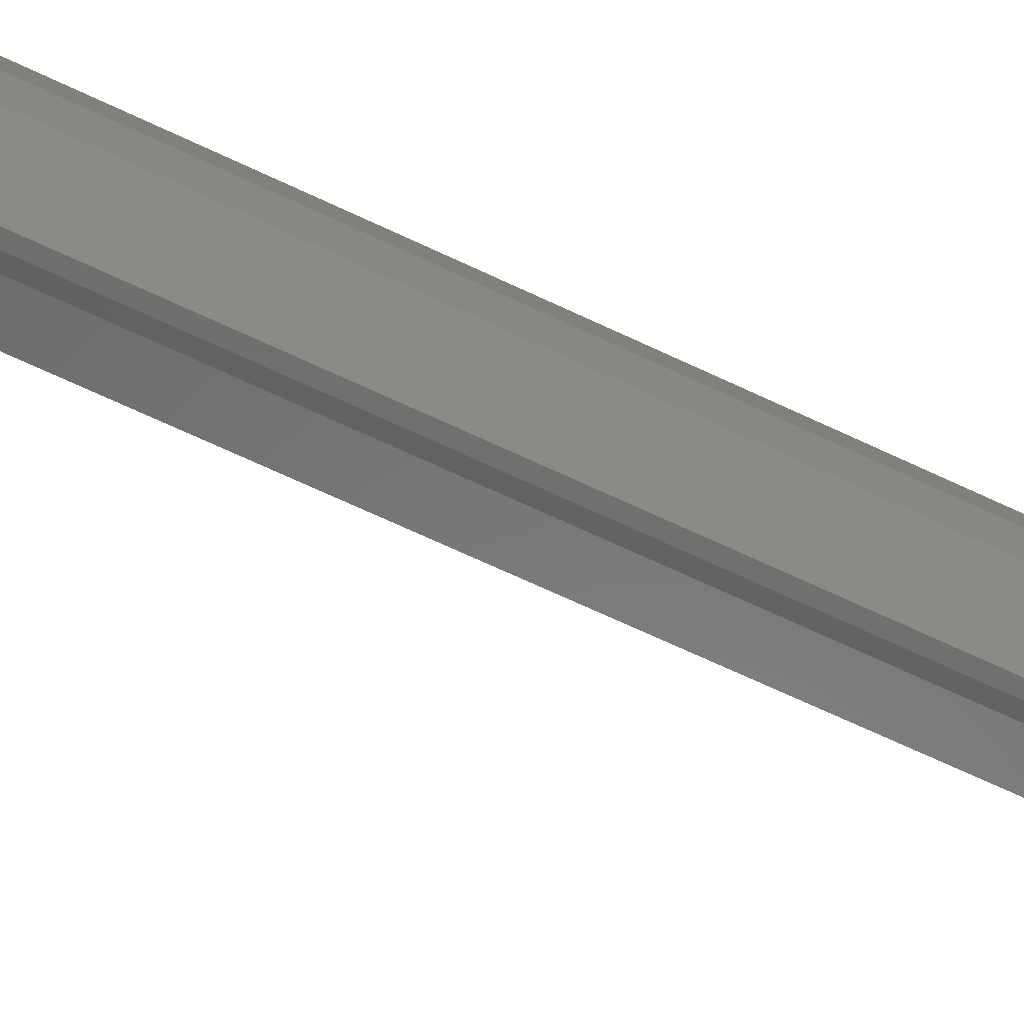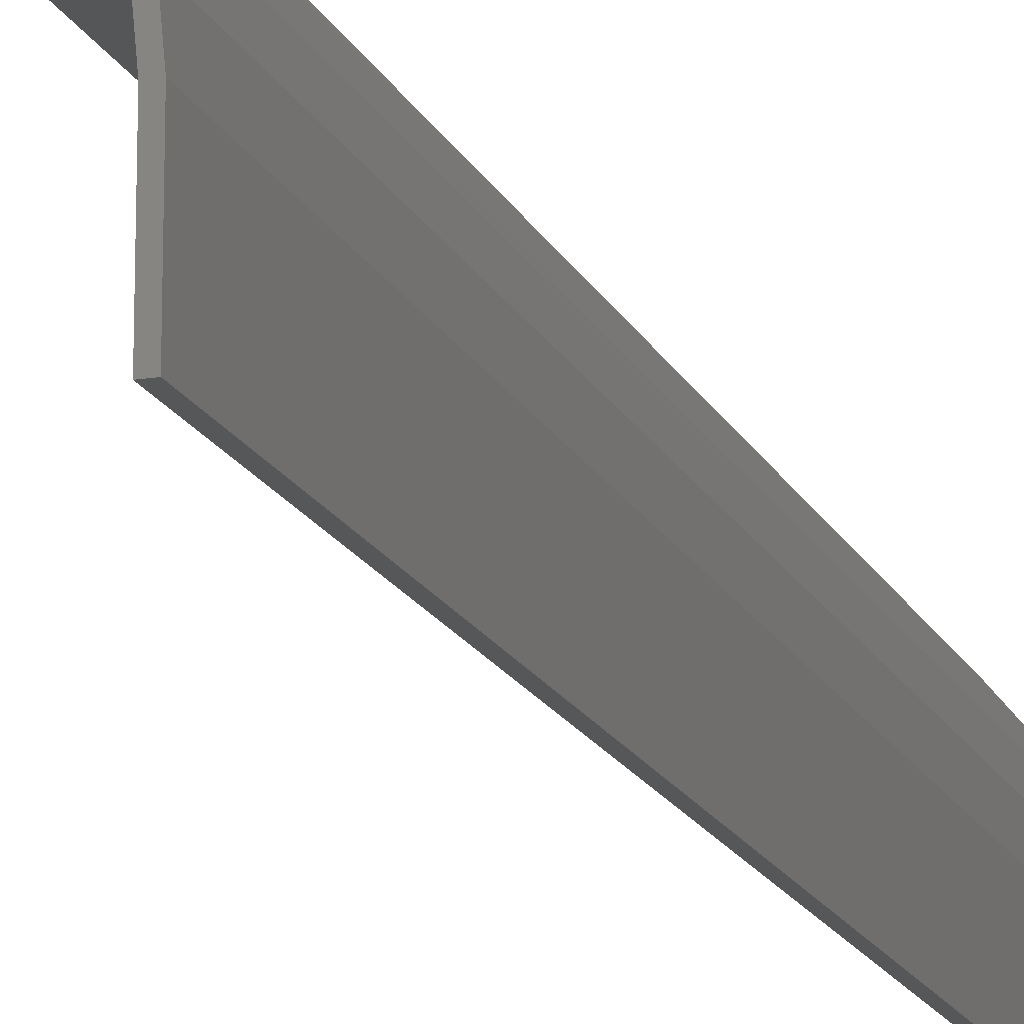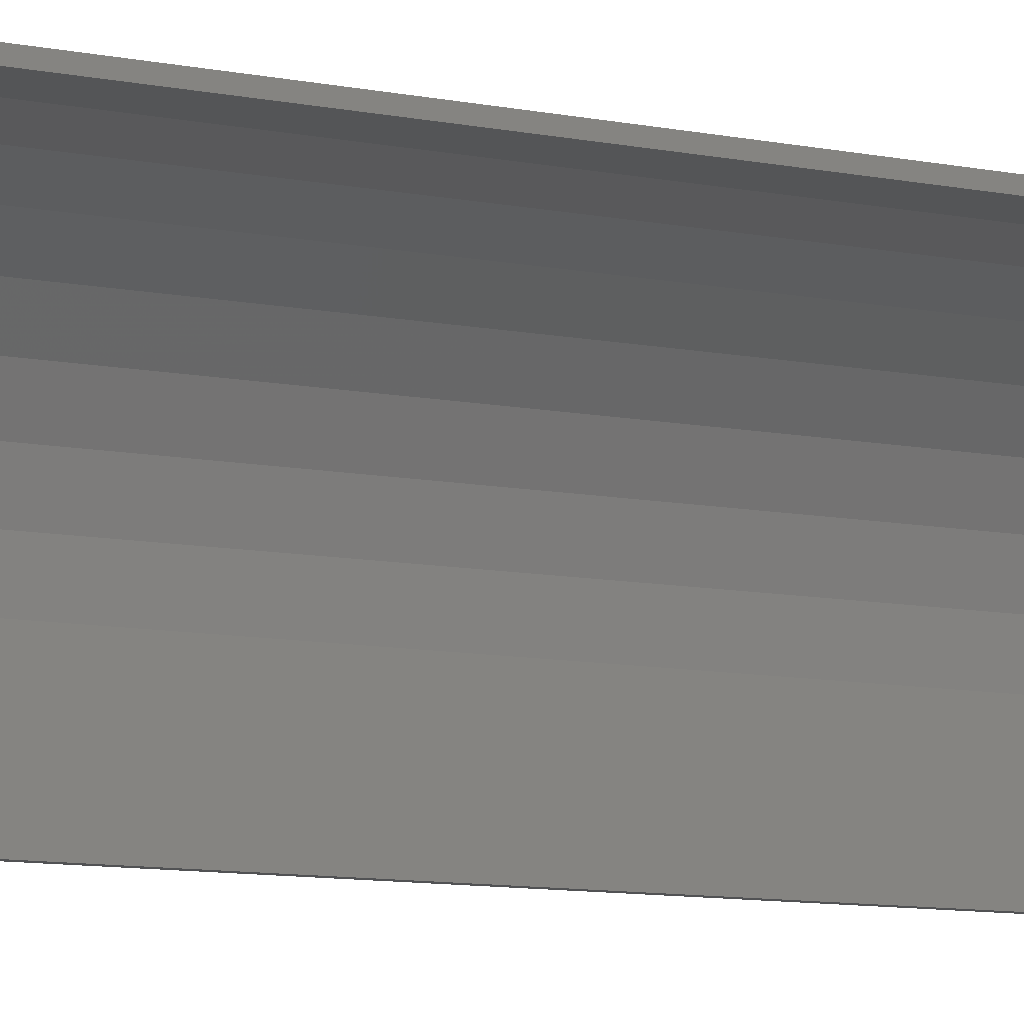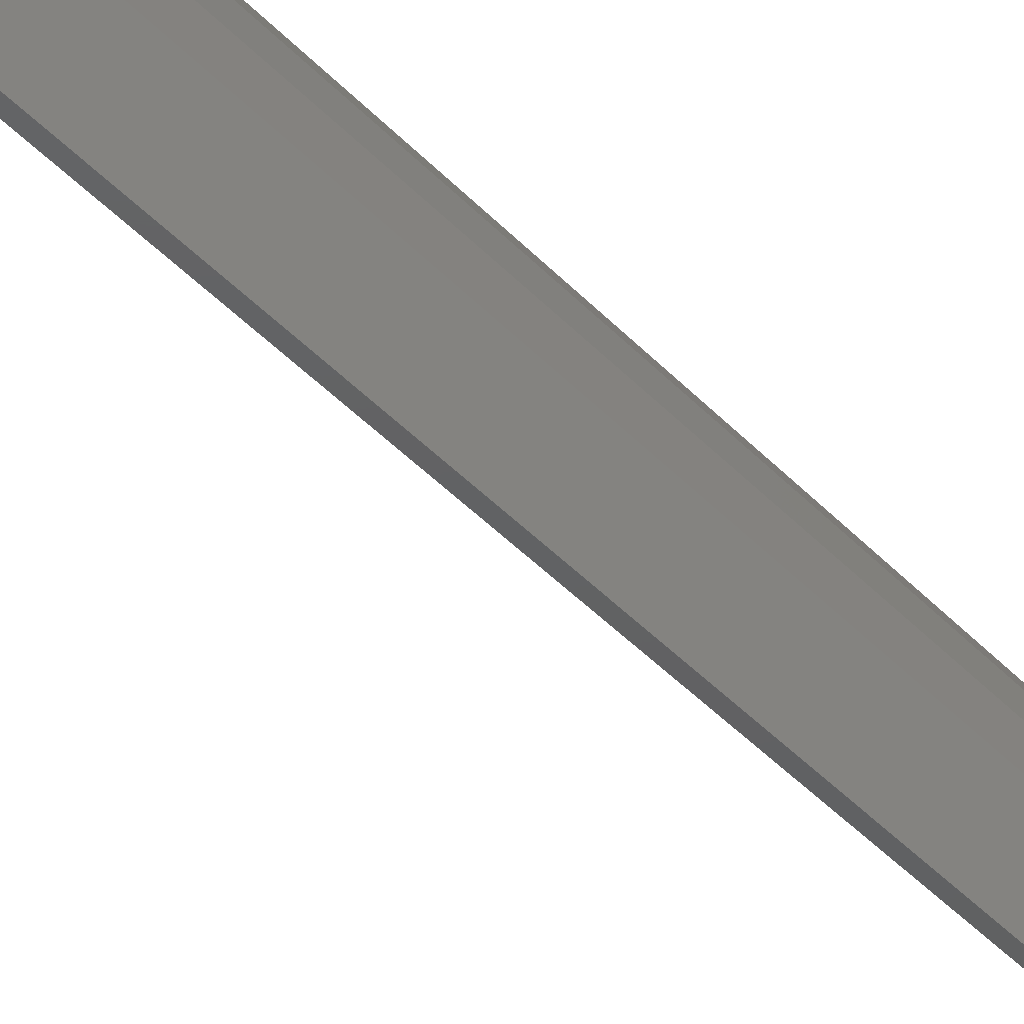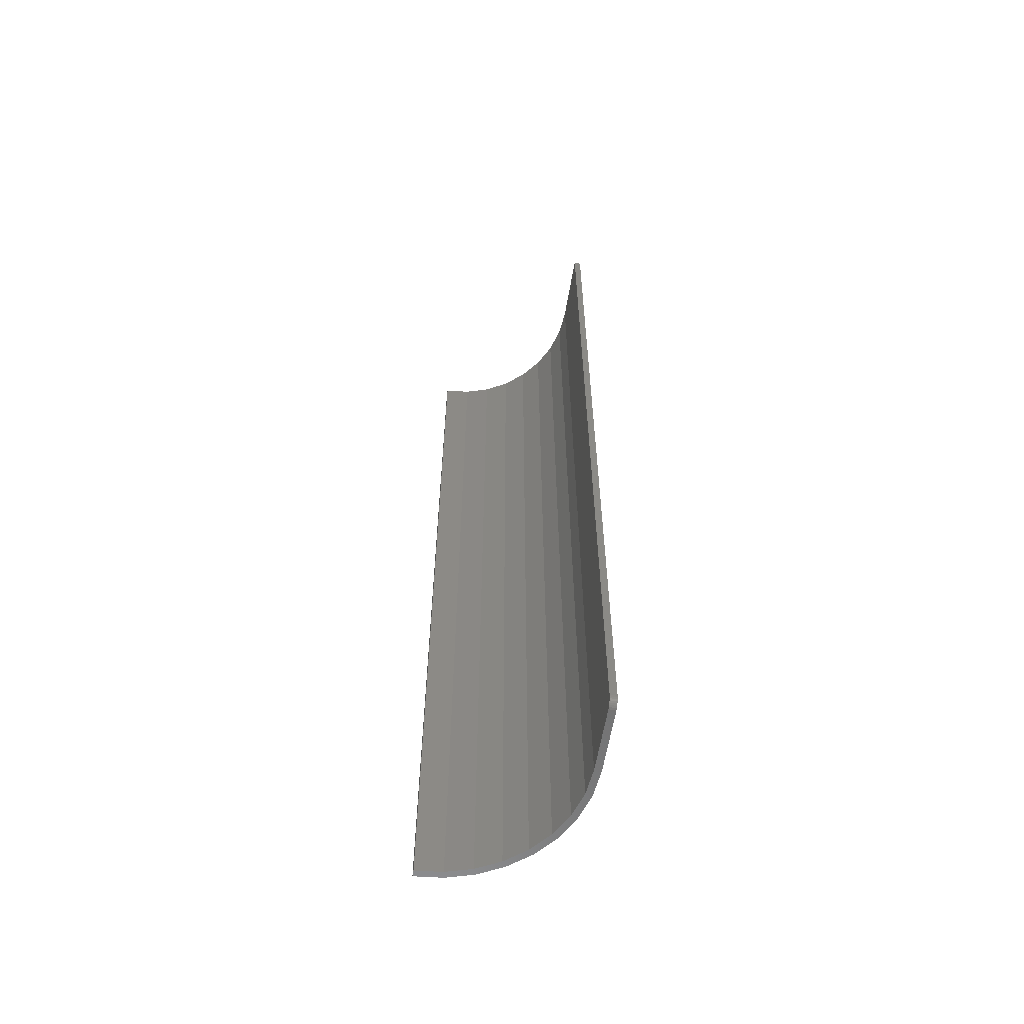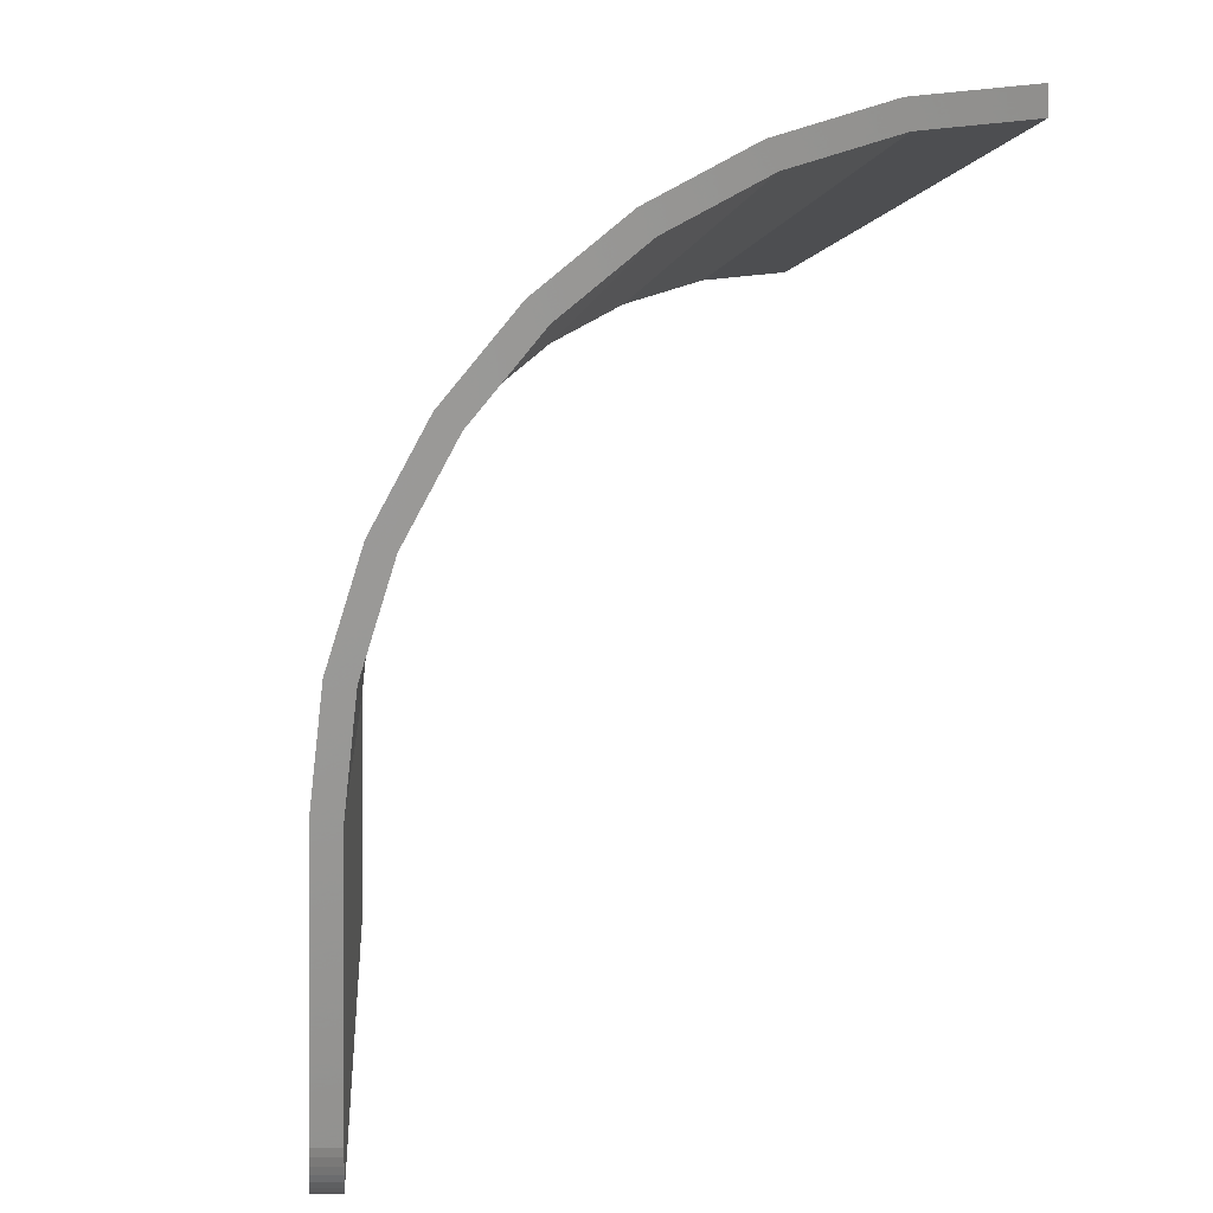
<metadata>
{"format":"stl","ext":"stl","renderer":"f3d","projection":"perspective","resolution":1024,"background":"white","views":[{"elev":-60.7,"azim":-116.7,"up":"+Z"},{"elev":-16.6,"azim":-161.7,"up":"+Z"},{"elev":-8.2,"azim":58.0,"up":"+Z"},{"elev":-43.1,"azim":-140.7,"up":"+Z"},{"elev":-59.4,"azim":170.8,"up":"+Y"},{"elev":0.8,"azim":-1.7,"up":"+Z"}]}
</metadata>
<code>
# stl→obj: 56 verts, 108 faces
v -0.03694 -0.75 0.1035
v -0.01657 -0.75 0.1097
v -0.03901 -0.75 0.1085
v -0.05872 -0.75 0.09798
v -0.0557 -0.75 0.09347
v -0.07599 -0.75 0.0838
v -0.07215 -0.75 0.07997
v -0.09017 -0.75 0.06653
v -0.08565 -0.75 0.06352
v -0.1007 -0.75 0.04683
v -0.09568 -0.75 0.04475
v -0.1072 -0.75 0.02544
v -0.1019 -0.75 0.02438
v -0.1094 -0.75 0.003207
v -0.1094 -0.75 -0.04688
v -0.1039 -0.75 -0.04688
v -0.1039 -0.75 0.003207
v -0.01763 -0.75 0.115
v 0.004605 -0.75 0.1118
v 0.004605 -0.75 0.1172
v -0.1094 -0.7422 -0.05469
v -0.1094 -6.327e-18 0.003207
v -0.1094 0 -0.05469
v -0.1094 -0.7437 -0.05454
v -0.1094 -0.7452 -0.05409
v -0.1094 -0.7465 -0.05337
v -0.1094 -0.7477 -0.0524
v -0.1094 -0.7487 -0.05122
v -0.1094 -0.7494 -0.04986
v -0.1094 -0.7498 -0.0484
v -0.1039 -0.7465 -0.05337
v -0.1039 -0.7487 -0.05122
v -0.1039 -0.7477 -0.0524
v -0.1039 -0.7422 -0.05469
v -0.1039 3.013e-19 -0.05469
v -0.1039 3.917e-18 0.003207
v -0.1039 -0.7452 -0.05409
v -0.1039 -0.7437 -0.05454
v -0.1039 -0.7498 -0.0484
v -0.1039 -0.7494 -0.04986
v -0.03901 4.155e-18 0.1085
v -0.01657 5.473e-18 0.1097
v -0.03694 3.957e-18 0.1035
v -0.05872 2.403e-18 0.09798
v -0.0557 2.289e-18 0.09347
v -0.07599 5.592e-19 0.0838
v -0.07215 5.326e-19 0.07997
v -0.09017 -1.306e-18 0.06653
v -0.08565 -1.244e-18 0.06352
v -0.1007 -3.122e-18 0.04683
v -0.09568 -2.973e-18 0.04475
v -0.1072 -4.817e-18 0.02544
v -0.1019 -4.588e-18 0.02438
v -0.01763 5.747e-18 0.115
v 0.004605 1.706e-17 0.1172
v 0.004605 6.779e-18 0.1118
f 1 2 3
f 3 4 1
f 1 4 5
f 5 4 6
f 5 6 7
f 7 6 8
f 7 8 9
f 9 8 10
f 9 10 11
f 11 10 12
f 11 12 13
f 14 15 16
f 14 16 17
f 14 17 13
f 14 13 12
f 18 3 2
f 18 2 19
f 18 19 20
f 21 22 23
f 24 25 26
f 24 26 27
f 24 27 28
f 24 28 29
f 24 29 30
f 24 30 15
f 14 22 21
f 14 21 24
f 14 24 15
f 31 32 33
f 34 35 36
f 17 32 31
f 17 31 37
f 17 37 38
f 17 38 34
f 17 34 36
f 32 17 16
f 32 16 39
f 32 39 40
f 23 35 21
f 21 35 34
f 21 34 24
f 24 34 38
f 24 38 25
f 25 38 37
f 25 37 26
f 26 37 31
f 26 31 27
f 27 31 33
f 27 33 28
f 28 33 32
f 28 32 29
f 29 32 40
f 29 40 30
f 30 40 39
f 30 39 15
f 15 39 16
f 41 42 43
f 43 44 41
f 45 44 43
f 46 44 45
f 47 46 45
f 48 46 47
f 49 48 47
f 50 48 49
f 51 50 49
f 52 50 51
f 53 52 51
f 22 52 53
f 22 53 36
f 22 36 35
f 22 35 23
f 54 55 56
f 54 56 42
f 54 42 41
f 22 14 52
f 52 14 12
f 52 12 50
f 50 12 10
f 50 10 48
f 48 10 8
f 48 8 46
f 46 8 6
f 46 6 44
f 44 6 4
f 44 4 41
f 41 4 3
f 41 3 54
f 54 3 18
f 54 18 55
f 55 18 20
f 56 55 19
f 19 55 20
f 47 9 49
f 49 9 11
f 49 11 51
f 51 11 13
f 51 13 53
f 53 13 17
f 53 17 36
f 9 47 7
f 7 47 45
f 7 45 5
f 5 45 43
f 5 43 1
f 1 43 42
f 1 42 2
f 2 42 56
f 2 56 19

</code>
